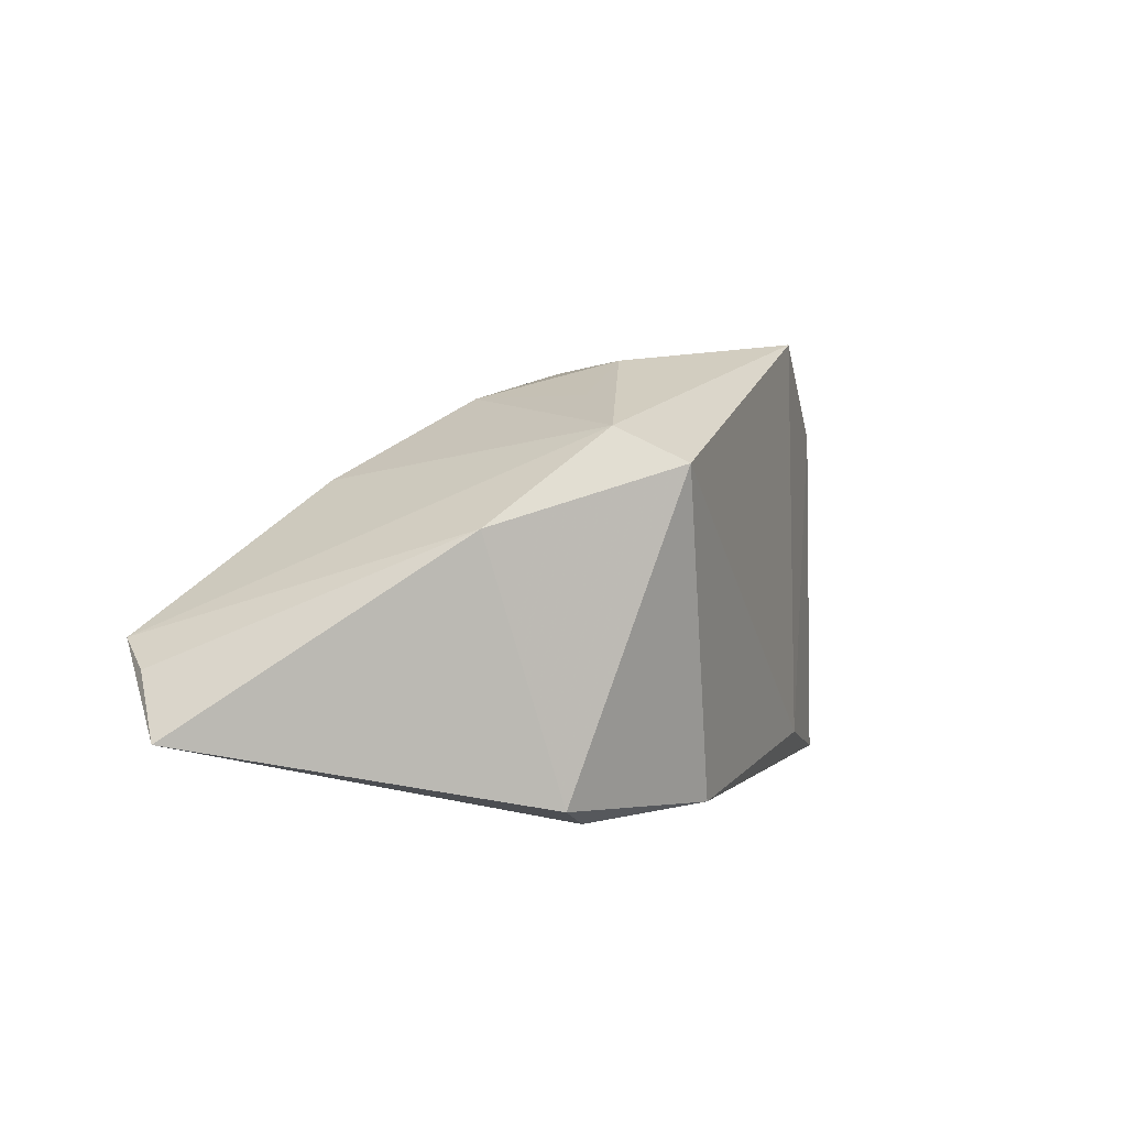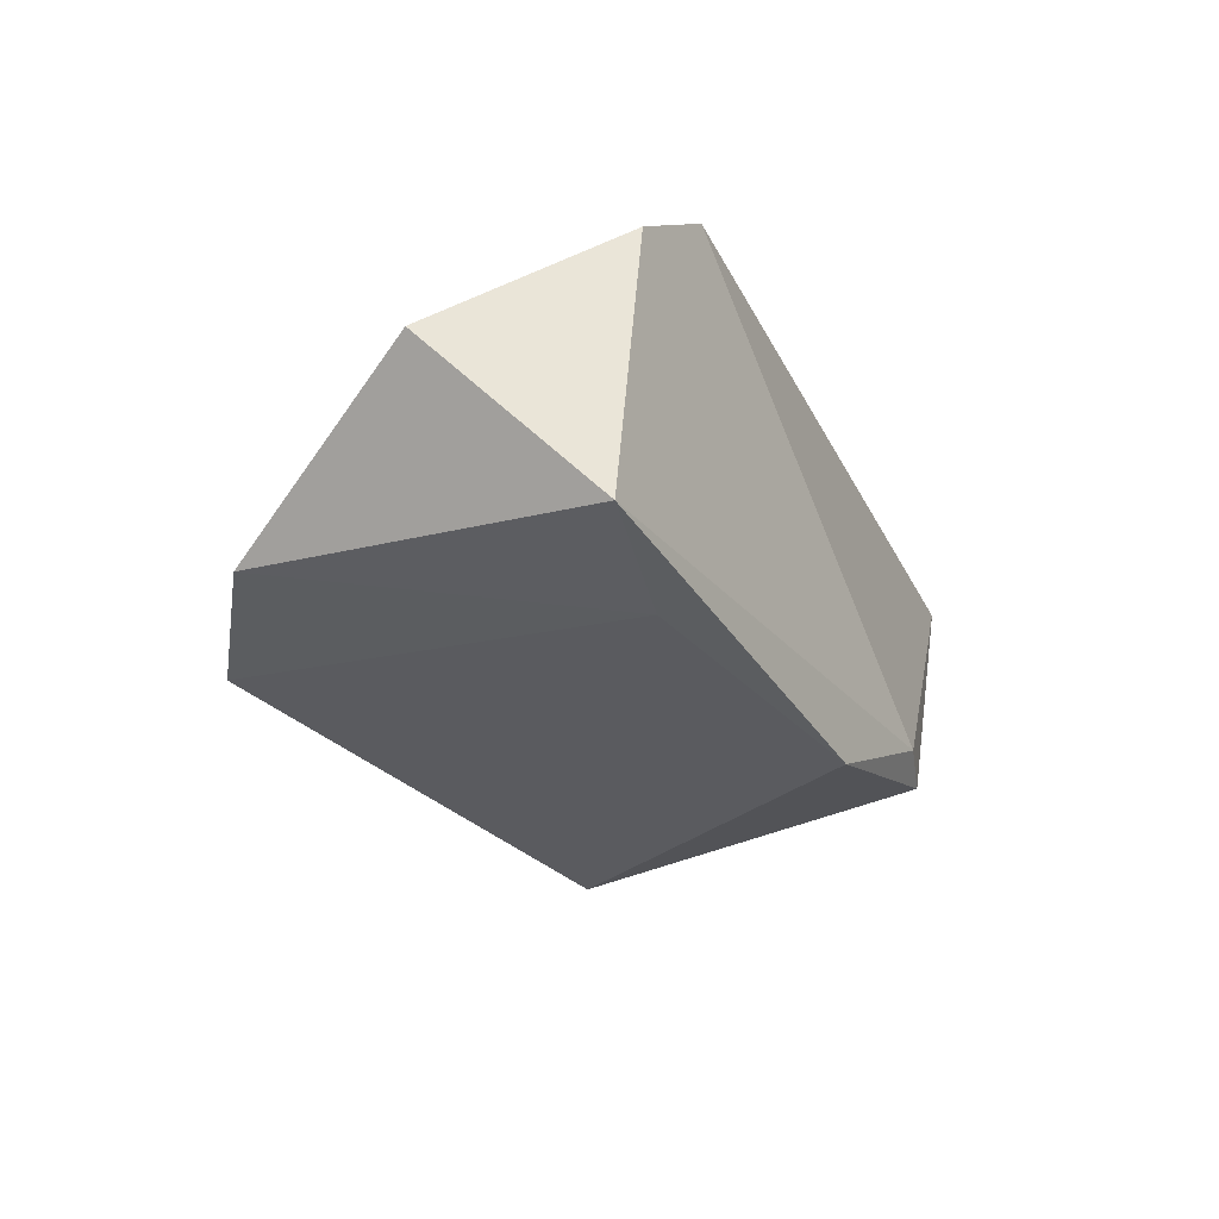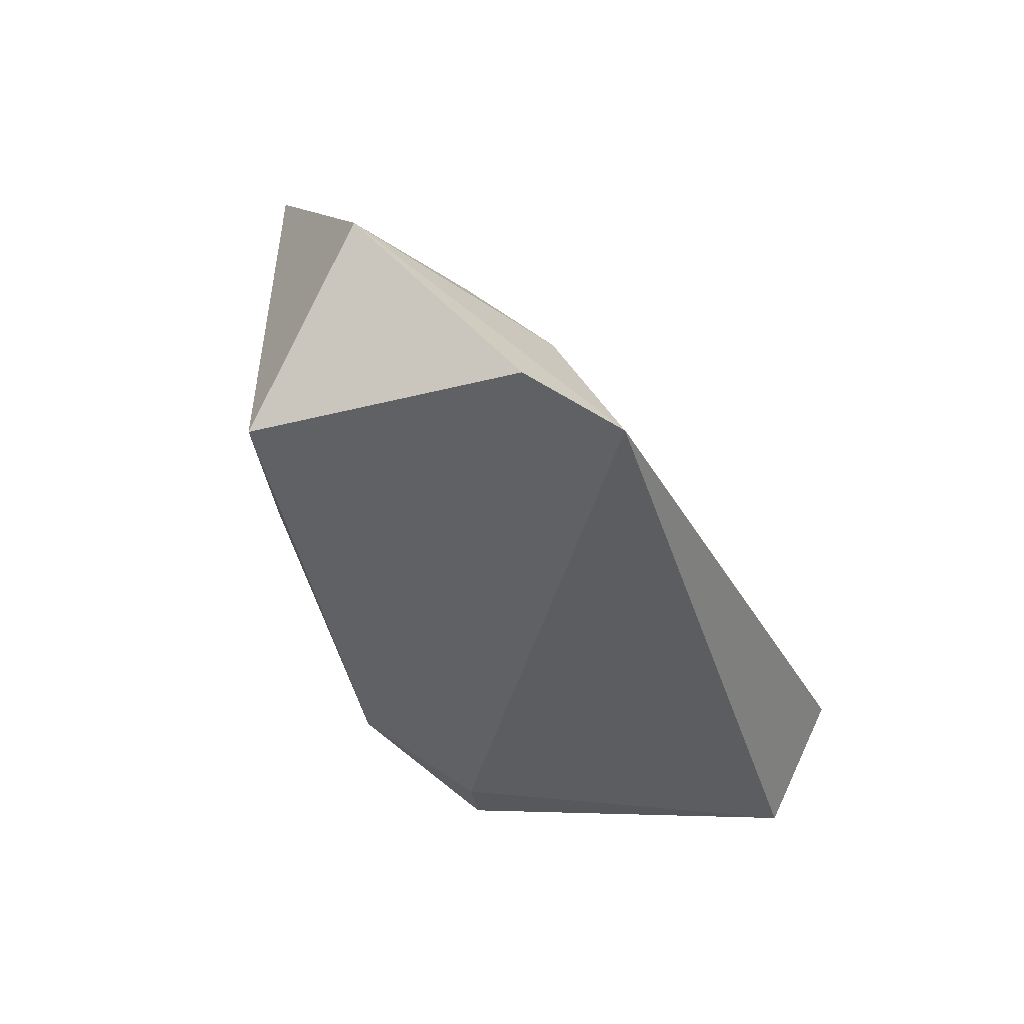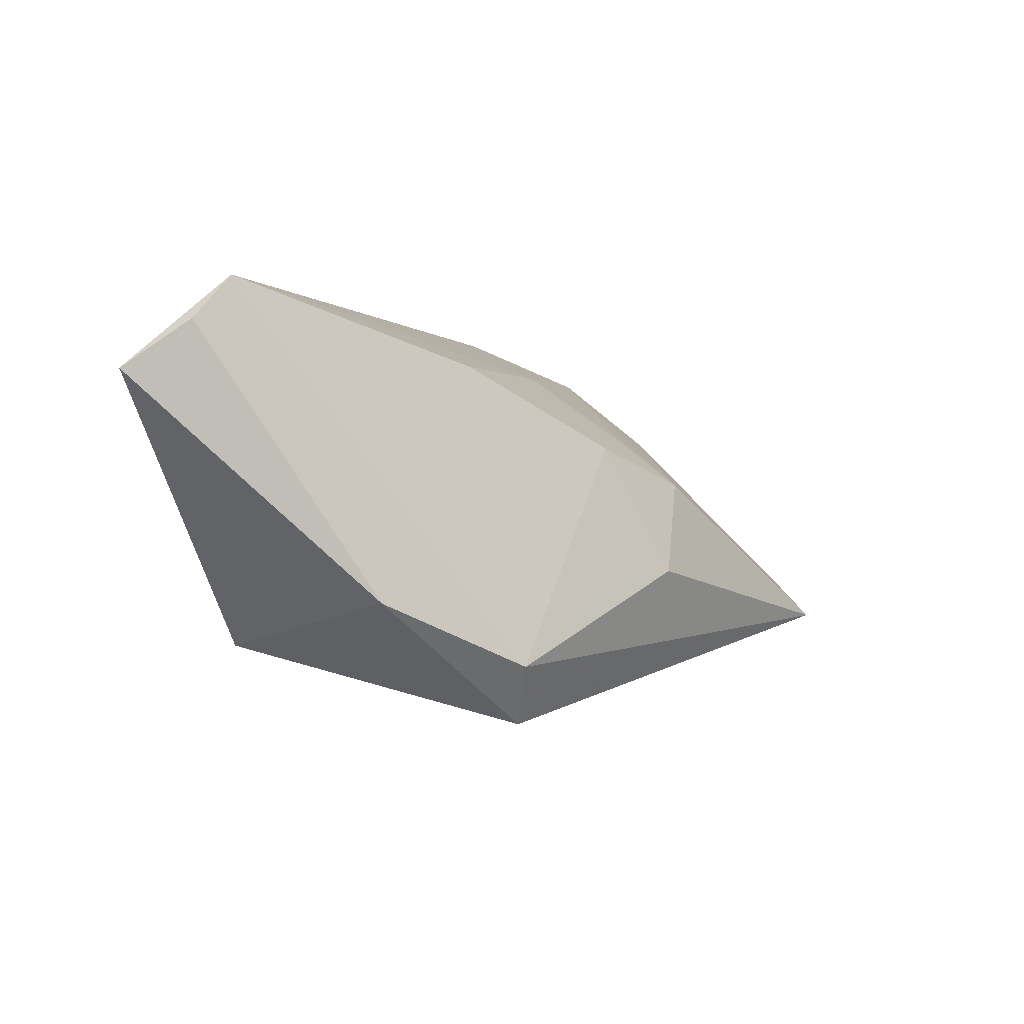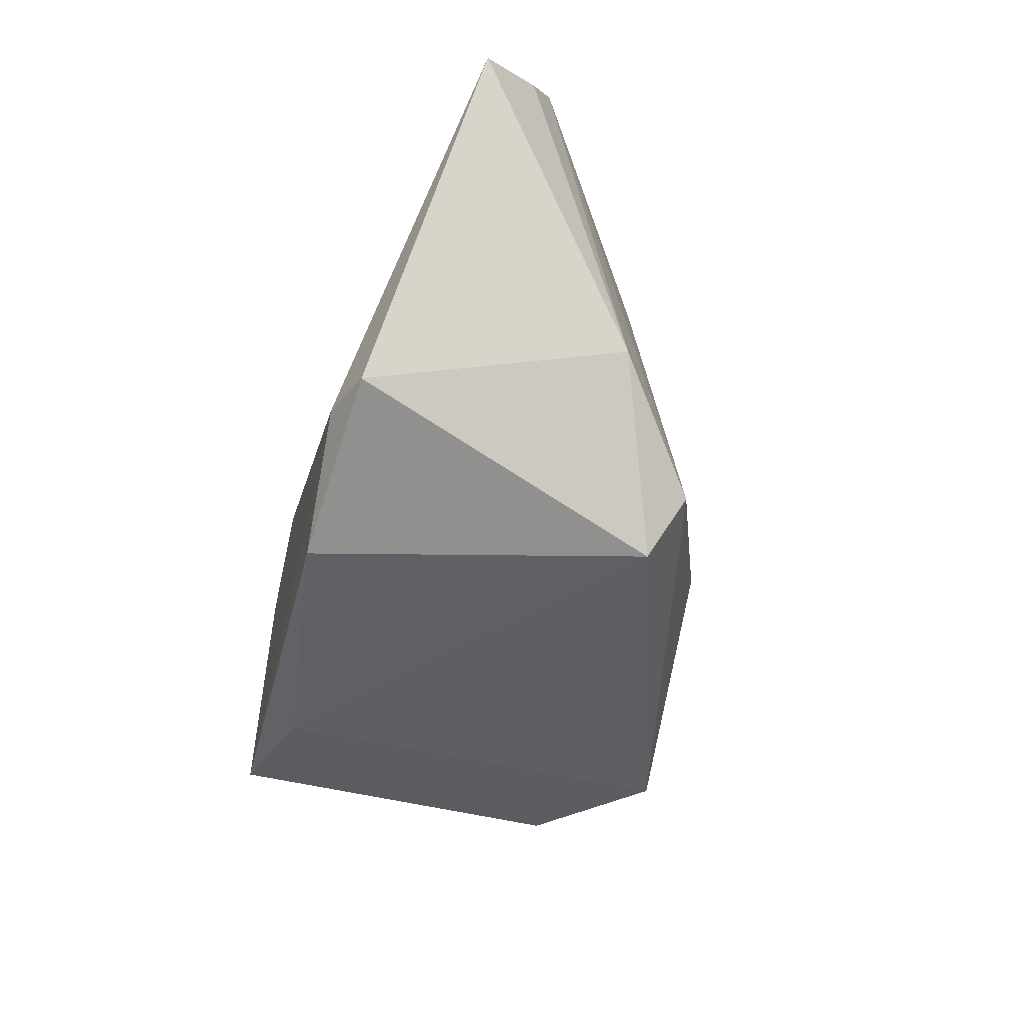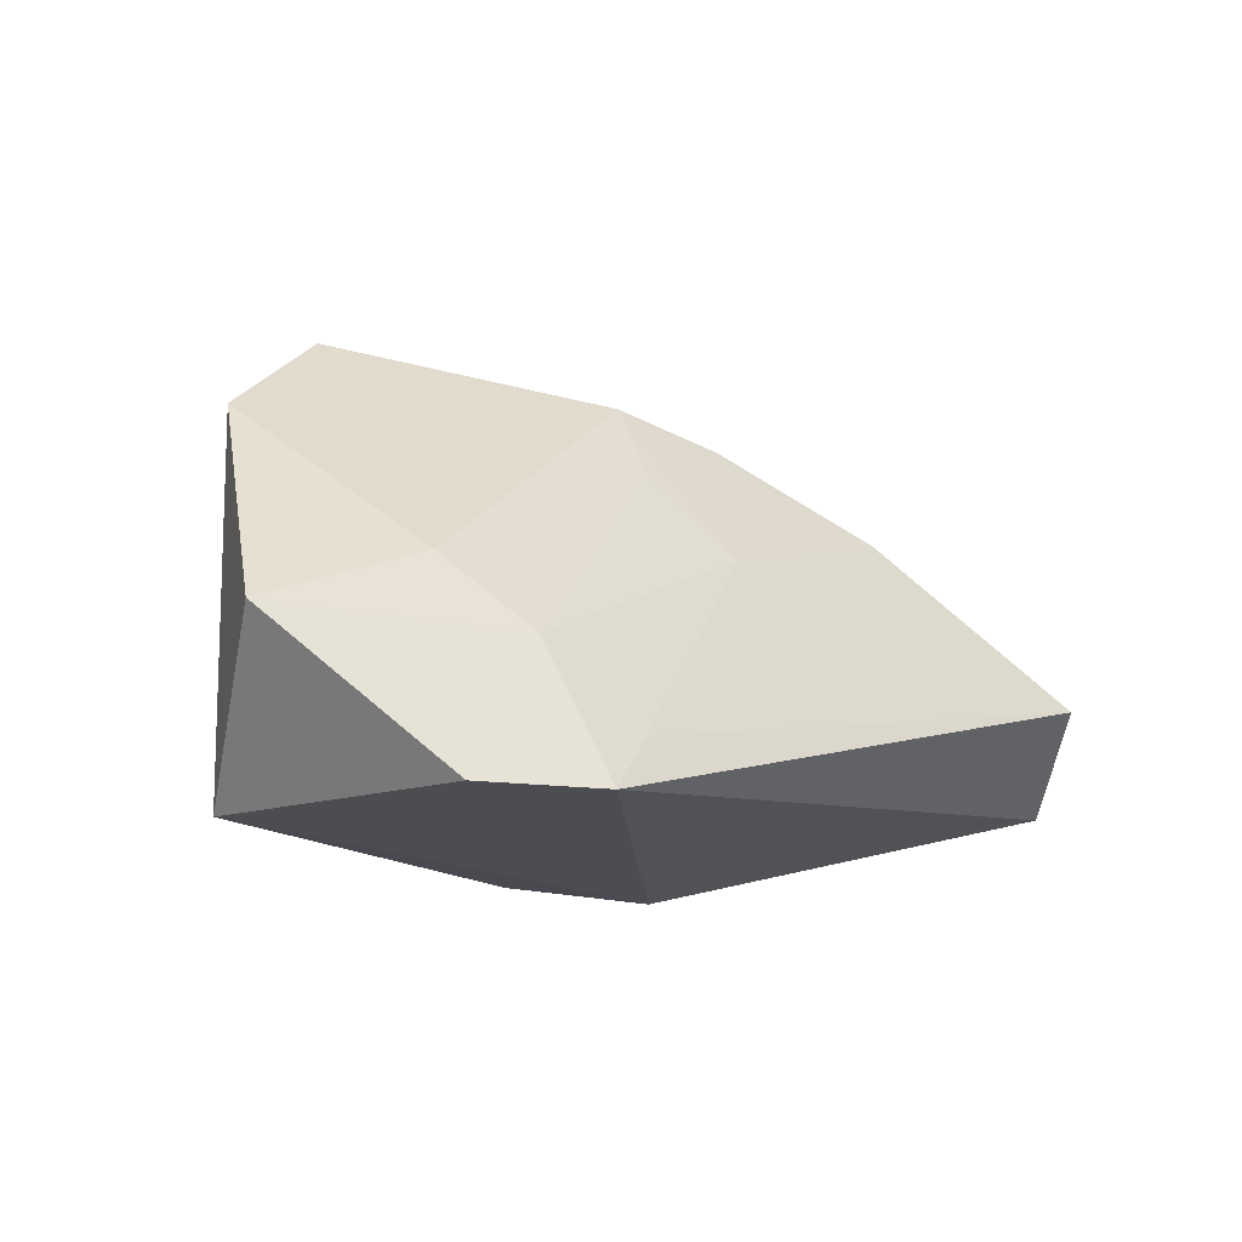
<metadata>
{"format":"obj","ext":"obj","renderer":"f3d","projection":"perspective","resolution":1024,"background":"white","views":[{"elev":3.5,"azim":122.3,"up":"+Y"},{"elev":-22.8,"azim":-59.7,"up":"+Z"},{"elev":-48.0,"azim":-65.3,"up":"+Y"},{"elev":-1.6,"azim":125.3,"up":"+Z"},{"elev":-53.7,"azim":76.3,"up":"+Z"},{"elev":-16.2,"azim":-45.9,"up":"+Y"}]}
</metadata>
<code>
v -0.03237 -0.006432 0.02209
v 0.02056 0.02046 -0.02925
v 0.02523 0.02498 -0.02113
v 0.05848 -0.003997 0.02411
v 0.05477 -0.0007021 0.02987
v 0.06365 -0.01182 0.0177
v 0.006342 -0.02294 -0.02396
v -0.003834 0.02172 0.01053
v -0.001761 0.03208 0.003769
v -0.0476 -0.02327 -0.01236
v 0.01109 0.02855 0.008522
v -0.03875 0.003393 0.01256
v 0.02507 -0.02366 -0.01675
v -0.03117 -0.01883 -0.01783
v 0.01404 0.02885 -0.01042
v -0.02248 -0.01677 0.02807
v 0.03243 -0.02087 -0.01913
v 0.04071 0.01297 -0.0126
v 0.002483 0.03355 -0.008403
v -0.04227 -0.02366 0.02212
v -0.059 -0.005122 0.007036
v -0.02877 -0.02366 0.02987
v -0.04968 0.02327 -0.01059
v 0.02837 0.01797 0.01905
v -0.03369 0.03671 -0.01526
v 0.001715 0.009746 0.01992
f 6 17 18
f 13 17 6
f 6 22 13
f 21 22 1
f 2 18 17
f 3 18 2
f 25 3 2
f 21 23 10
f 25 23 12
f 21 1 12
f 12 23 21
f 20 13 22
f 20 10 13
f 20 22 21
f 21 10 20
f 17 13 7
f 13 10 7
f 7 2 17
f 19 3 25
f 19 15 3
f 5 22 6
f 5 18 3
f 3 24 5
f 16 1 22
f 22 5 16
f 9 12 1
f 25 12 9
f 9 19 25
f 2 7 14
f 14 7 10
f 25 2 14
f 14 23 25
f 14 10 23
f 6 18 4
f 4 5 6
f 18 5 4
f 24 9 26
f 1 16 26
f 26 5 24
f 26 16 5
f 11 9 24
f 19 9 11
f 15 19 11
f 3 15 11
f 11 24 3
f 8 9 1
f 1 26 8
f 8 26 9

</code>
